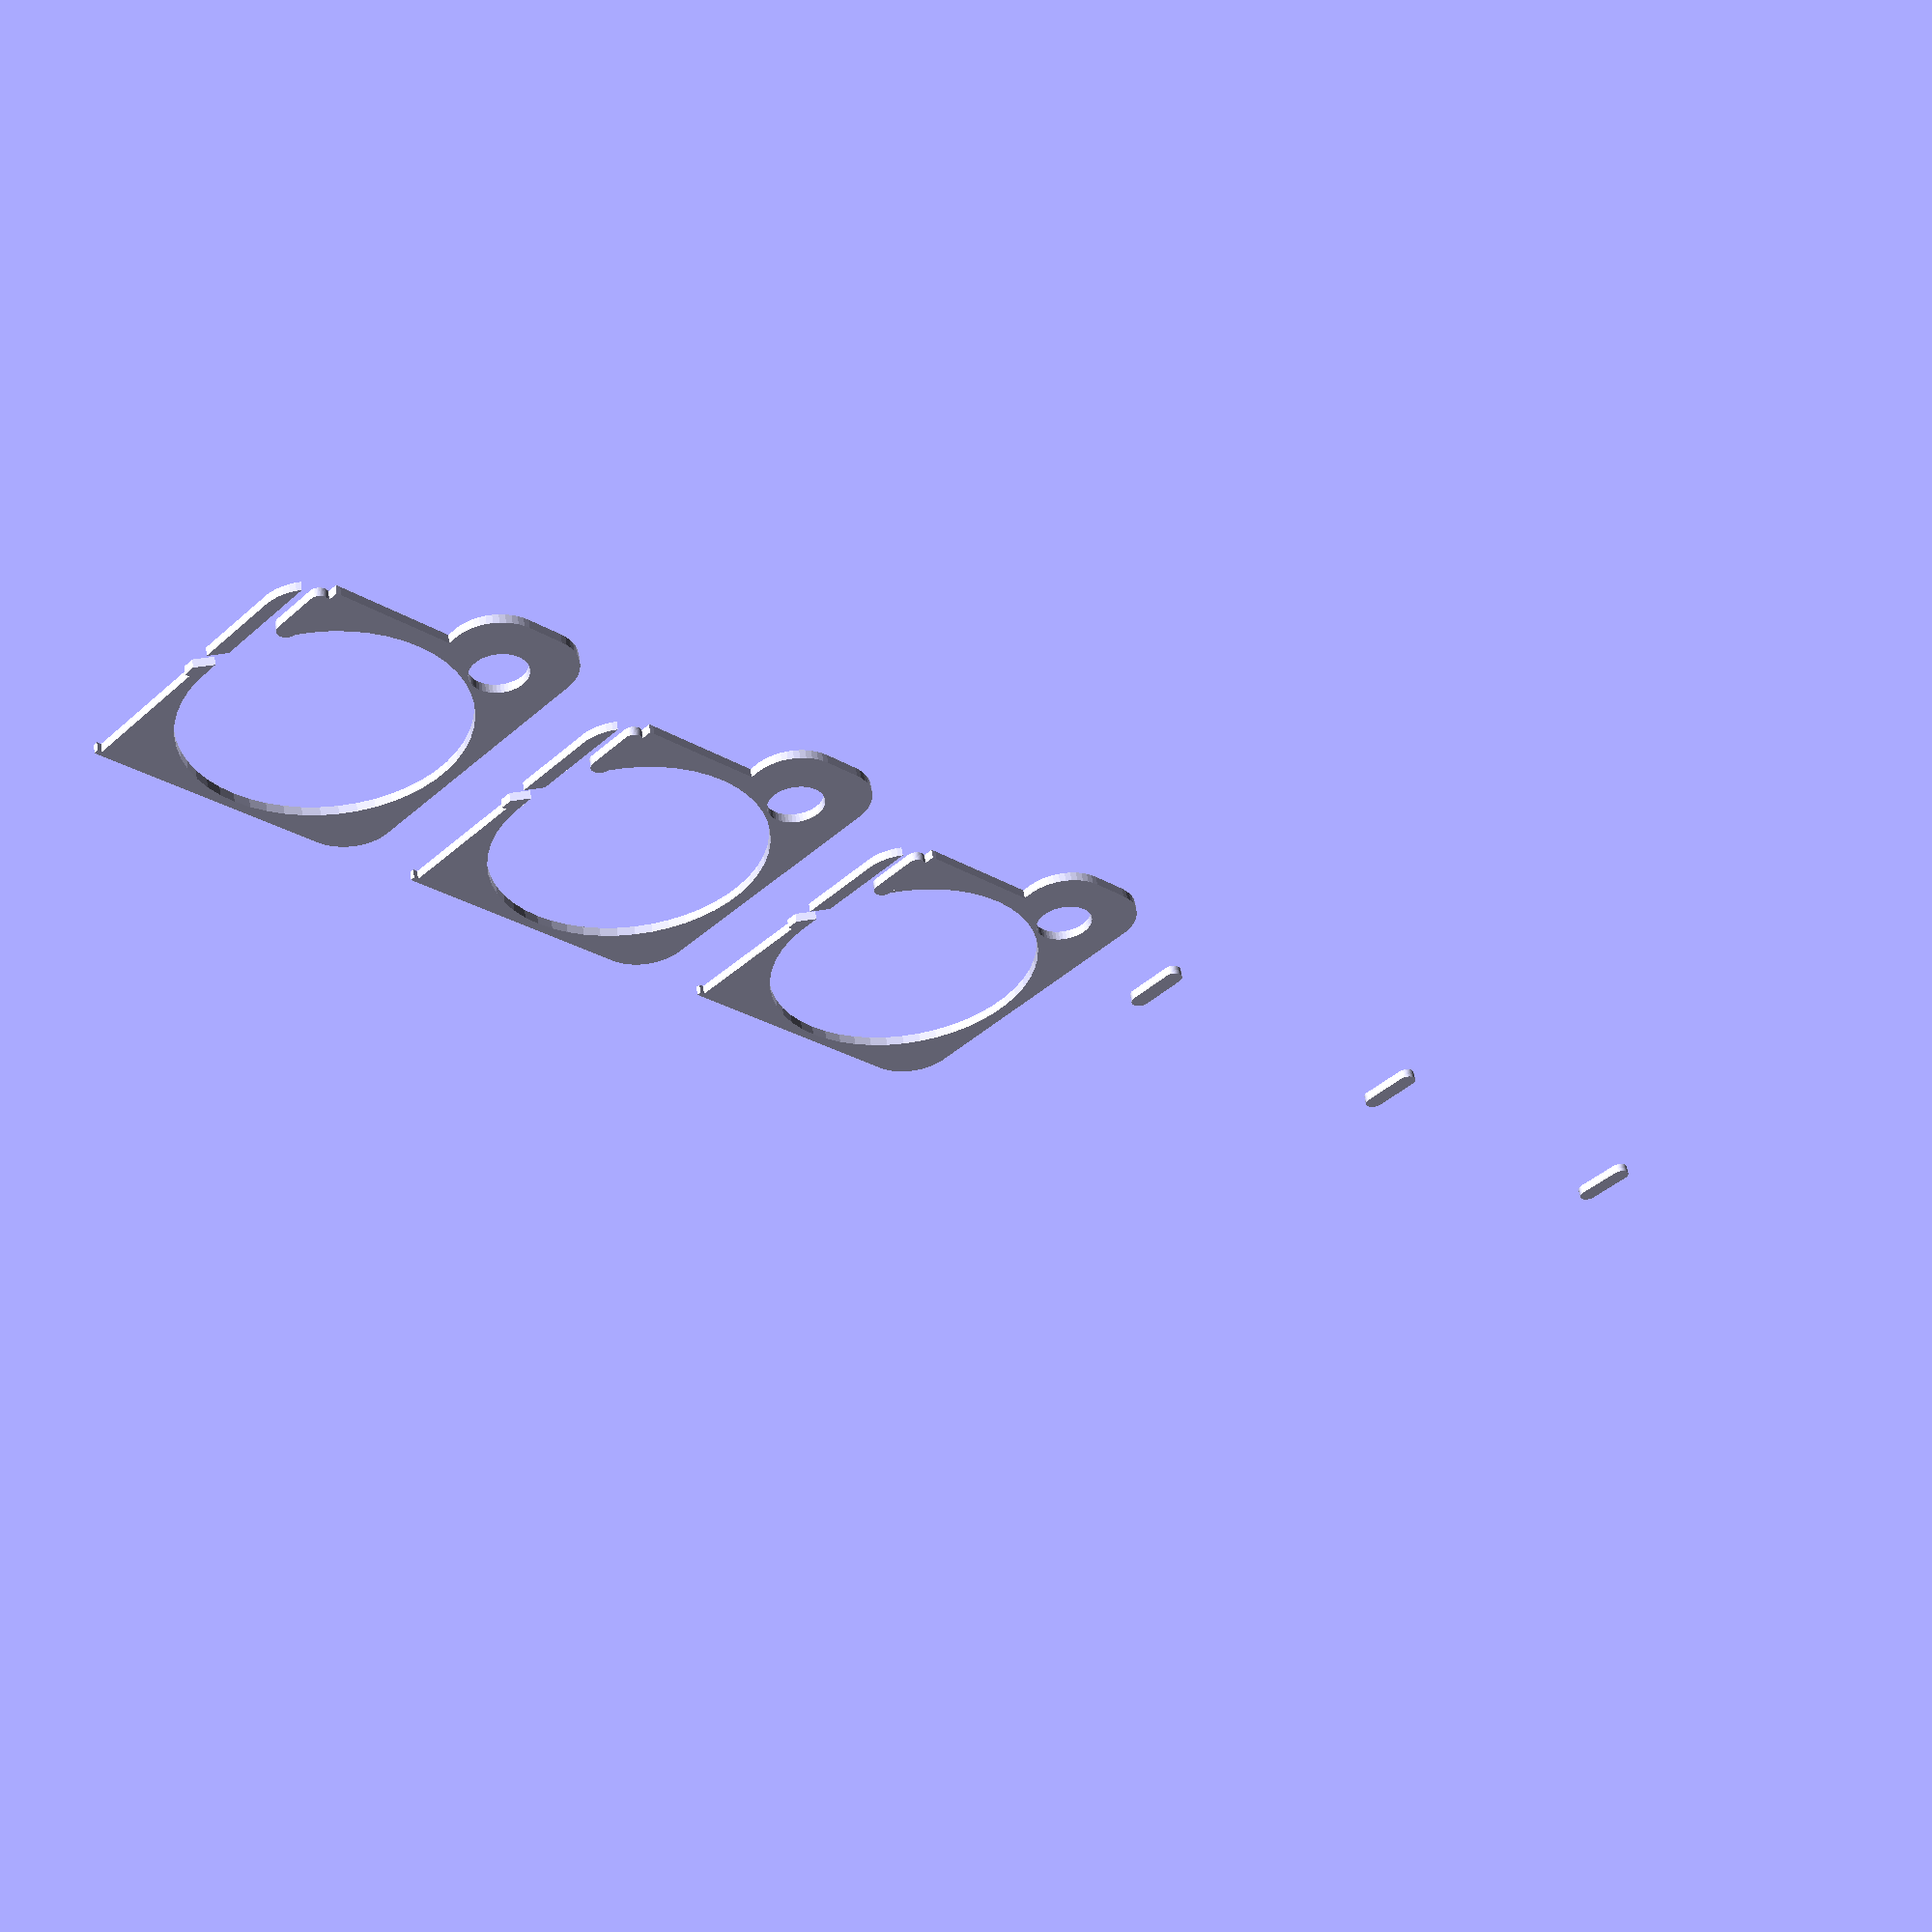
<openscad>
$fn = 50;


union() {
	translate(v = [0, 0, 0]) {
		projection() {
			intersection() {
				translate(v = [-500, -500, -7.5000000000]) {
					cube(size = [1000, 1000, 0.1000000000]);
				}
				union() {
					difference() {
						union() {
							hull() {
								translate(v = [-11.0000000000, 11.0000000000, 0]) {
									cylinder(h = 18, r = 5);
								}
								translate(v = [11.0000000000, 11.0000000000, 0]) {
									cylinder(h = 18, r = 5);
								}
								translate(v = [-11.0000000000, -11.0000000000, 0]) {
									cylinder(h = 18, r = 5);
								}
								translate(v = [11.0000000000, -11.0000000000, 0]) {
									cylinder(h = 18, r = 5);
								}
							}
							translate(v = [7.5000000000, -9.0000000000, 0]) {
								hull() {
									translate(v = [-9.5000000000, 2.0000000000, 0]) {
										cylinder(h = 18, r = 5);
									}
									translate(v = [9.5000000000, 2.0000000000, 0]) {
										cylinder(h = 18, r = 5);
									}
									translate(v = [-9.5000000000, -2.0000000000, 0]) {
										cylinder(h = 18, r = 5);
									}
									translate(v = [9.5000000000, -2.0000000000, 0]) {
										cylinder(h = 18, r = 5);
									}
								}
							}
							translate(v = [-16.0000000000, 10.0000000000, 0]) {
								cube(size = [6, 6, 18]);
							}
						}
						union() {
							translate(v = [-15.5000000000, 15.5000000000, 0.5000000000]) {
								cube(size = [14, 0.5000000000, 17.0000000000]);
							}
							translate(v = [15.0000000000, -9.0000000000, -100.0000000000]) {
								cylinder(h = 200, r = 3.0000000000);
							}
							translate(v = [-0.5000000000, 0.0000000000, 0.6000000000]) {
								cylinder(h = 20.4000000000, r = 14.5000000000);
							}
							translate(v = [-0.5000000000, 0.0000000000, -9.0000000000]) {
								cylinder(h = 18, r = 6.5000000000);
							}
							translate(v = [0.0000000000, 11.5000000000, 0.6000000000]) {
								cube(size = [16.0000000000, 3, 20.4000000000]);
							}
							translate(v = [2.0000000000, 11.5000000000, 16.5000000000]) {
								cube(size = [14.0000000000, 6, 1.5000000000]);
							}
							translate(v = [-3.0000000000, 18.7500000000, 0.6000000000]) {
								rotate(a = [0, 0, -45]) {
									cube(size = [10, 1.5000000000, 20.4000000000]);
								}
							}
							translate(v = [2.2500000000, 11.0000000000, 0.6000000000]) {
								cube(size = [7.5000000000, 2, 17.4000000000]);
							}
						}
					}
					union() {
						translate(v = [11.5000000000, 12, -9.0000000000]) {
							rotate(a = [0, 0, 0]) {
								difference() {
									union() {
										hull() {
											translate(v = [2.5000000000, 0, 0]) {
												cylinder(h = 18, r = 1.0000000000, r1 = 1.0000000000, r2 = 1.0000000000);
											}
											translate(v = [-2.5000000000, 0, 0]) {
												cylinder(h = 18, r = 1.0000000000, r1 = 1.0000000000, r2 = 1.0000000000);
											}
										}
									}
									union();
								}
							}
						}
					}
				}
			}
		}
	}
	translate(v = [0, 39, 0]) {
		projection() {
			intersection() {
				translate(v = [-500, -500, -4.5000000000]) {
					cube(size = [1000, 1000, 0.1000000000]);
				}
				union() {
					difference() {
						union() {
							hull() {
								translate(v = [-11.0000000000, 11.0000000000, 0]) {
									cylinder(h = 18, r = 5);
								}
								translate(v = [11.0000000000, 11.0000000000, 0]) {
									cylinder(h = 18, r = 5);
								}
								translate(v = [-11.0000000000, -11.0000000000, 0]) {
									cylinder(h = 18, r = 5);
								}
								translate(v = [11.0000000000, -11.0000000000, 0]) {
									cylinder(h = 18, r = 5);
								}
							}
							translate(v = [7.5000000000, -9.0000000000, 0]) {
								hull() {
									translate(v = [-9.5000000000, 2.0000000000, 0]) {
										cylinder(h = 18, r = 5);
									}
									translate(v = [9.5000000000, 2.0000000000, 0]) {
										cylinder(h = 18, r = 5);
									}
									translate(v = [-9.5000000000, -2.0000000000, 0]) {
										cylinder(h = 18, r = 5);
									}
									translate(v = [9.5000000000, -2.0000000000, 0]) {
										cylinder(h = 18, r = 5);
									}
								}
							}
							translate(v = [-16.0000000000, 10.0000000000, 0]) {
								cube(size = [6, 6, 18]);
							}
						}
						union() {
							translate(v = [-15.5000000000, 15.5000000000, 0.5000000000]) {
								cube(size = [14, 0.5000000000, 17.0000000000]);
							}
							translate(v = [15.0000000000, -9.0000000000, -100.0000000000]) {
								cylinder(h = 200, r = 3.0000000000);
							}
							translate(v = [-0.5000000000, 0.0000000000, 0.6000000000]) {
								cylinder(h = 20.4000000000, r = 14.5000000000);
							}
							translate(v = [-0.5000000000, 0.0000000000, -9.0000000000]) {
								cylinder(h = 18, r = 6.5000000000);
							}
							translate(v = [0.0000000000, 11.5000000000, 0.6000000000]) {
								cube(size = [16.0000000000, 3, 20.4000000000]);
							}
							translate(v = [2.0000000000, 11.5000000000, 16.5000000000]) {
								cube(size = [14.0000000000, 6, 1.5000000000]);
							}
							translate(v = [-3.0000000000, 18.7500000000, 0.6000000000]) {
								rotate(a = [0, 0, -45]) {
									cube(size = [10, 1.5000000000, 20.4000000000]);
								}
							}
							translate(v = [2.2500000000, 11.0000000000, 0.6000000000]) {
								cube(size = [7.5000000000, 2, 17.4000000000]);
							}
						}
					}
					union() {
						translate(v = [11.5000000000, 12, -9.0000000000]) {
							rotate(a = [0, 0, 0]) {
								difference() {
									union() {
										hull() {
											translate(v = [2.5000000000, 0, 0]) {
												cylinder(h = 18, r = 1.0000000000, r1 = 1.0000000000, r2 = 1.0000000000);
											}
											translate(v = [-2.5000000000, 0, 0]) {
												cylinder(h = 18, r = 1.0000000000, r1 = 1.0000000000, r2 = 1.0000000000);
											}
										}
									}
									union();
								}
							}
						}
					}
				}
			}
		}
	}
	translate(v = [0, 78, 0]) {
		projection() {
			intersection() {
				translate(v = [-500, -500, -1.5000000000]) {
					cube(size = [1000, 1000, 0.1000000000]);
				}
				union() {
					difference() {
						union() {
							hull() {
								translate(v = [-11.0000000000, 11.0000000000, 0]) {
									cylinder(h = 18, r = 5);
								}
								translate(v = [11.0000000000, 11.0000000000, 0]) {
									cylinder(h = 18, r = 5);
								}
								translate(v = [-11.0000000000, -11.0000000000, 0]) {
									cylinder(h = 18, r = 5);
								}
								translate(v = [11.0000000000, -11.0000000000, 0]) {
									cylinder(h = 18, r = 5);
								}
							}
							translate(v = [7.5000000000, -9.0000000000, 0]) {
								hull() {
									translate(v = [-9.5000000000, 2.0000000000, 0]) {
										cylinder(h = 18, r = 5);
									}
									translate(v = [9.5000000000, 2.0000000000, 0]) {
										cylinder(h = 18, r = 5);
									}
									translate(v = [-9.5000000000, -2.0000000000, 0]) {
										cylinder(h = 18, r = 5);
									}
									translate(v = [9.5000000000, -2.0000000000, 0]) {
										cylinder(h = 18, r = 5);
									}
								}
							}
							translate(v = [-16.0000000000, 10.0000000000, 0]) {
								cube(size = [6, 6, 18]);
							}
						}
						union() {
							translate(v = [-15.5000000000, 15.5000000000, 0.5000000000]) {
								cube(size = [14, 0.5000000000, 17.0000000000]);
							}
							translate(v = [15.0000000000, -9.0000000000, -100.0000000000]) {
								cylinder(h = 200, r = 3.0000000000);
							}
							translate(v = [-0.5000000000, 0.0000000000, 0.6000000000]) {
								cylinder(h = 20.4000000000, r = 14.5000000000);
							}
							translate(v = [-0.5000000000, 0.0000000000, -9.0000000000]) {
								cylinder(h = 18, r = 6.5000000000);
							}
							translate(v = [0.0000000000, 11.5000000000, 0.6000000000]) {
								cube(size = [16.0000000000, 3, 20.4000000000]);
							}
							translate(v = [2.0000000000, 11.5000000000, 16.5000000000]) {
								cube(size = [14.0000000000, 6, 1.5000000000]);
							}
							translate(v = [-3.0000000000, 18.7500000000, 0.6000000000]) {
								rotate(a = [0, 0, -45]) {
									cube(size = [10, 1.5000000000, 20.4000000000]);
								}
							}
							translate(v = [2.2500000000, 11.0000000000, 0.6000000000]) {
								cube(size = [7.5000000000, 2, 17.4000000000]);
							}
						}
					}
					union() {
						translate(v = [11.5000000000, 12, -9.0000000000]) {
							rotate(a = [0, 0, 0]) {
								difference() {
									union() {
										hull() {
											translate(v = [2.5000000000, 0, 0]) {
												cylinder(h = 18, r = 1.0000000000, r1 = 1.0000000000, r2 = 1.0000000000);
											}
											translate(v = [-2.5000000000, 0, 0]) {
												cylinder(h = 18, r = 1.0000000000, r1 = 1.0000000000, r2 = 1.0000000000);
											}
										}
									}
									union();
								}
							}
						}
					}
				}
			}
		}
	}
	translate(v = [0, 117, 0]) {
		projection() {
			intersection() {
				translate(v = [-500, -500, 1.5000000000]) {
					cube(size = [1000, 1000, 0.1000000000]);
				}
				union() {
					difference() {
						union() {
							hull() {
								translate(v = [-11.0000000000, 11.0000000000, 0]) {
									cylinder(h = 18, r = 5);
								}
								translate(v = [11.0000000000, 11.0000000000, 0]) {
									cylinder(h = 18, r = 5);
								}
								translate(v = [-11.0000000000, -11.0000000000, 0]) {
									cylinder(h = 18, r = 5);
								}
								translate(v = [11.0000000000, -11.0000000000, 0]) {
									cylinder(h = 18, r = 5);
								}
							}
							translate(v = [7.5000000000, -9.0000000000, 0]) {
								hull() {
									translate(v = [-9.5000000000, 2.0000000000, 0]) {
										cylinder(h = 18, r = 5);
									}
									translate(v = [9.5000000000, 2.0000000000, 0]) {
										cylinder(h = 18, r = 5);
									}
									translate(v = [-9.5000000000, -2.0000000000, 0]) {
										cylinder(h = 18, r = 5);
									}
									translate(v = [9.5000000000, -2.0000000000, 0]) {
										cylinder(h = 18, r = 5);
									}
								}
							}
							translate(v = [-16.0000000000, 10.0000000000, 0]) {
								cube(size = [6, 6, 18]);
							}
						}
						union() {
							translate(v = [-15.5000000000, 15.5000000000, 0.5000000000]) {
								cube(size = [14, 0.5000000000, 17.0000000000]);
							}
							translate(v = [15.0000000000, -9.0000000000, -100.0000000000]) {
								cylinder(h = 200, r = 3.0000000000);
							}
							translate(v = [-0.5000000000, 0.0000000000, 0.6000000000]) {
								cylinder(h = 20.4000000000, r = 14.5000000000);
							}
							translate(v = [-0.5000000000, 0.0000000000, -9.0000000000]) {
								cylinder(h = 18, r = 6.5000000000);
							}
							translate(v = [0.0000000000, 11.5000000000, 0.6000000000]) {
								cube(size = [16.0000000000, 3, 20.4000000000]);
							}
							translate(v = [2.0000000000, 11.5000000000, 16.5000000000]) {
								cube(size = [14.0000000000, 6, 1.5000000000]);
							}
							translate(v = [-3.0000000000, 18.7500000000, 0.6000000000]) {
								rotate(a = [0, 0, -45]) {
									cube(size = [10, 1.5000000000, 20.4000000000]);
								}
							}
							translate(v = [2.2500000000, 11.0000000000, 0.6000000000]) {
								cube(size = [7.5000000000, 2, 17.4000000000]);
							}
						}
					}
					union() {
						translate(v = [11.5000000000, 12, -9.0000000000]) {
							rotate(a = [0, 0, 0]) {
								difference() {
									union() {
										hull() {
											translate(v = [2.5000000000, 0, 0]) {
												cylinder(h = 18, r = 1.0000000000, r1 = 1.0000000000, r2 = 1.0000000000);
											}
											translate(v = [-2.5000000000, 0, 0]) {
												cylinder(h = 18, r = 1.0000000000, r1 = 1.0000000000, r2 = 1.0000000000);
											}
										}
									}
									union();
								}
							}
						}
					}
				}
			}
		}
	}
	translate(v = [0, 156, 0]) {
		projection() {
			intersection() {
				translate(v = [-500, -500, 4.5000000000]) {
					cube(size = [1000, 1000, 0.1000000000]);
				}
				union() {
					difference() {
						union() {
							hull() {
								translate(v = [-11.0000000000, 11.0000000000, 0]) {
									cylinder(h = 18, r = 5);
								}
								translate(v = [11.0000000000, 11.0000000000, 0]) {
									cylinder(h = 18, r = 5);
								}
								translate(v = [-11.0000000000, -11.0000000000, 0]) {
									cylinder(h = 18, r = 5);
								}
								translate(v = [11.0000000000, -11.0000000000, 0]) {
									cylinder(h = 18, r = 5);
								}
							}
							translate(v = [7.5000000000, -9.0000000000, 0]) {
								hull() {
									translate(v = [-9.5000000000, 2.0000000000, 0]) {
										cylinder(h = 18, r = 5);
									}
									translate(v = [9.5000000000, 2.0000000000, 0]) {
										cylinder(h = 18, r = 5);
									}
									translate(v = [-9.5000000000, -2.0000000000, 0]) {
										cylinder(h = 18, r = 5);
									}
									translate(v = [9.5000000000, -2.0000000000, 0]) {
										cylinder(h = 18, r = 5);
									}
								}
							}
							translate(v = [-16.0000000000, 10.0000000000, 0]) {
								cube(size = [6, 6, 18]);
							}
						}
						union() {
							translate(v = [-15.5000000000, 15.5000000000, 0.5000000000]) {
								cube(size = [14, 0.5000000000, 17.0000000000]);
							}
							translate(v = [15.0000000000, -9.0000000000, -100.0000000000]) {
								cylinder(h = 200, r = 3.0000000000);
							}
							translate(v = [-0.5000000000, 0.0000000000, 0.6000000000]) {
								cylinder(h = 20.4000000000, r = 14.5000000000);
							}
							translate(v = [-0.5000000000, 0.0000000000, -9.0000000000]) {
								cylinder(h = 18, r = 6.5000000000);
							}
							translate(v = [0.0000000000, 11.5000000000, 0.6000000000]) {
								cube(size = [16.0000000000, 3, 20.4000000000]);
							}
							translate(v = [2.0000000000, 11.5000000000, 16.5000000000]) {
								cube(size = [14.0000000000, 6, 1.5000000000]);
							}
							translate(v = [-3.0000000000, 18.7500000000, 0.6000000000]) {
								rotate(a = [0, 0, -45]) {
									cube(size = [10, 1.5000000000, 20.4000000000]);
								}
							}
							translate(v = [2.2500000000, 11.0000000000, 0.6000000000]) {
								cube(size = [7.5000000000, 2, 17.4000000000]);
							}
						}
					}
					union() {
						translate(v = [11.5000000000, 12, -9.0000000000]) {
							rotate(a = [0, 0, 0]) {
								difference() {
									union() {
										hull() {
											translate(v = [2.5000000000, 0, 0]) {
												cylinder(h = 18, r = 1.0000000000, r1 = 1.0000000000, r2 = 1.0000000000);
											}
											translate(v = [-2.5000000000, 0, 0]) {
												cylinder(h = 18, r = 1.0000000000, r1 = 1.0000000000, r2 = 1.0000000000);
											}
										}
									}
									union();
								}
							}
						}
					}
				}
			}
		}
	}
	translate(v = [0, 195, 0]) {
		projection() {
			intersection() {
				translate(v = [-500, -500, 7.5000000000]) {
					cube(size = [1000, 1000, 0.1000000000]);
				}
				union() {
					difference() {
						union() {
							hull() {
								translate(v = [-11.0000000000, 11.0000000000, 0]) {
									cylinder(h = 18, r = 5);
								}
								translate(v = [11.0000000000, 11.0000000000, 0]) {
									cylinder(h = 18, r = 5);
								}
								translate(v = [-11.0000000000, -11.0000000000, 0]) {
									cylinder(h = 18, r = 5);
								}
								translate(v = [11.0000000000, -11.0000000000, 0]) {
									cylinder(h = 18, r = 5);
								}
							}
							translate(v = [7.5000000000, -9.0000000000, 0]) {
								hull() {
									translate(v = [-9.5000000000, 2.0000000000, 0]) {
										cylinder(h = 18, r = 5);
									}
									translate(v = [9.5000000000, 2.0000000000, 0]) {
										cylinder(h = 18, r = 5);
									}
									translate(v = [-9.5000000000, -2.0000000000, 0]) {
										cylinder(h = 18, r = 5);
									}
									translate(v = [9.5000000000, -2.0000000000, 0]) {
										cylinder(h = 18, r = 5);
									}
								}
							}
							translate(v = [-16.0000000000, 10.0000000000, 0]) {
								cube(size = [6, 6, 18]);
							}
						}
						union() {
							translate(v = [-15.5000000000, 15.5000000000, 0.5000000000]) {
								cube(size = [14, 0.5000000000, 17.0000000000]);
							}
							translate(v = [15.0000000000, -9.0000000000, -100.0000000000]) {
								cylinder(h = 200, r = 3.0000000000);
							}
							translate(v = [-0.5000000000, 0.0000000000, 0.6000000000]) {
								cylinder(h = 20.4000000000, r = 14.5000000000);
							}
							translate(v = [-0.5000000000, 0.0000000000, -9.0000000000]) {
								cylinder(h = 18, r = 6.5000000000);
							}
							translate(v = [0.0000000000, 11.5000000000, 0.6000000000]) {
								cube(size = [16.0000000000, 3, 20.4000000000]);
							}
							translate(v = [2.0000000000, 11.5000000000, 16.5000000000]) {
								cube(size = [14.0000000000, 6, 1.5000000000]);
							}
							translate(v = [-3.0000000000, 18.7500000000, 0.6000000000]) {
								rotate(a = [0, 0, -45]) {
									cube(size = [10, 1.5000000000, 20.4000000000]);
								}
							}
							translate(v = [2.2500000000, 11.0000000000, 0.6000000000]) {
								cube(size = [7.5000000000, 2, 17.4000000000]);
							}
						}
					}
					union() {
						translate(v = [11.5000000000, 12, -9.0000000000]) {
							rotate(a = [0, 0, 0]) {
								difference() {
									union() {
										hull() {
											translate(v = [2.5000000000, 0, 0]) {
												cylinder(h = 18, r = 1.0000000000, r1 = 1.0000000000, r2 = 1.0000000000);
											}
											translate(v = [-2.5000000000, 0, 0]) {
												cylinder(h = 18, r = 1.0000000000, r1 = 1.0000000000, r2 = 1.0000000000);
											}
										}
									}
									union();
								}
							}
						}
					}
				}
			}
		}
	}
}
</openscad>
<views>
elev=124.2 azim=134.1 roll=188.6 proj=p view=solid
</views>
